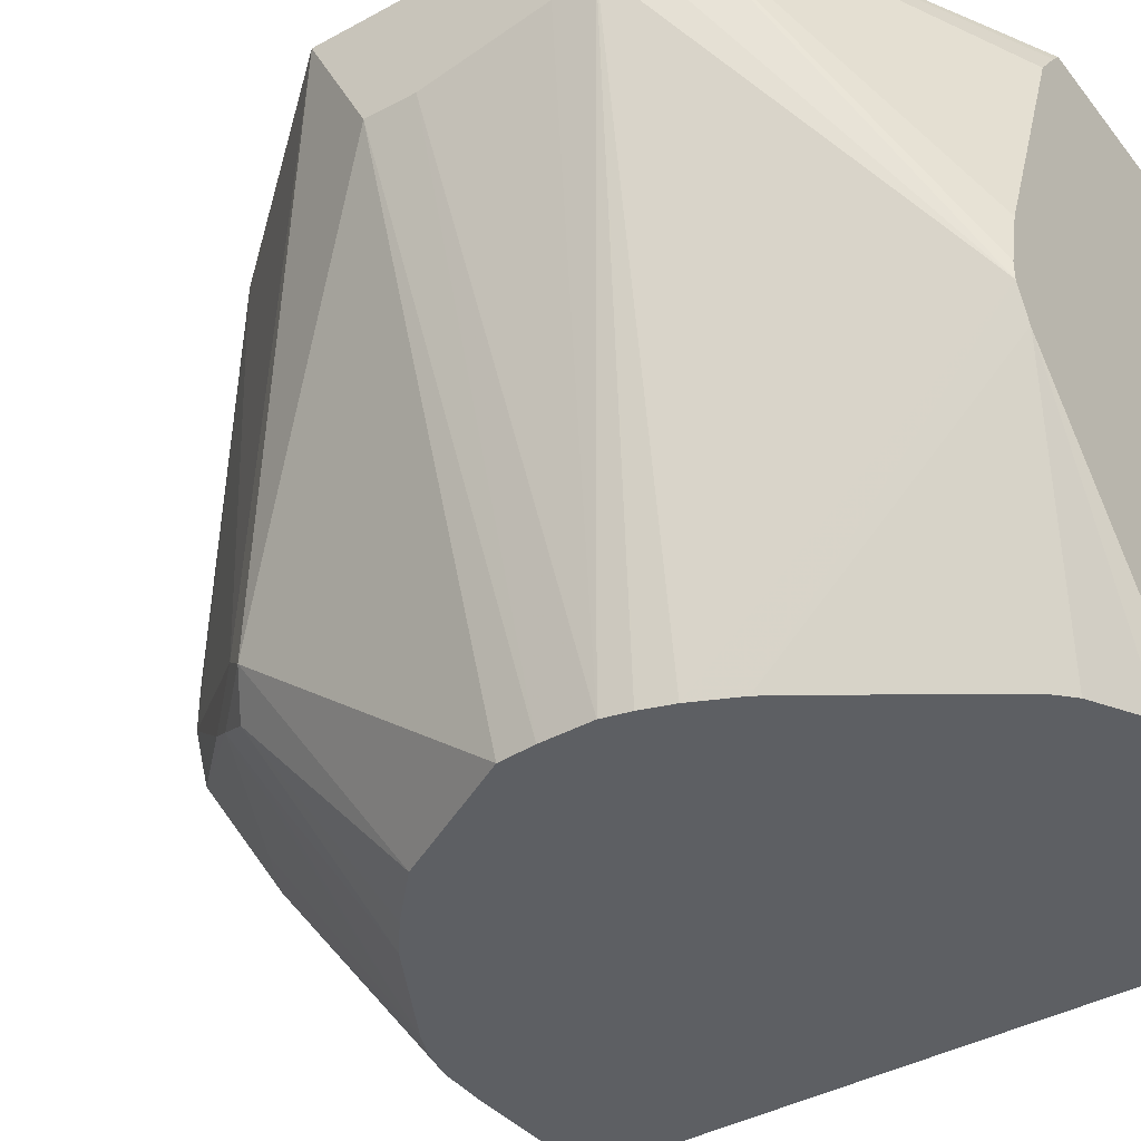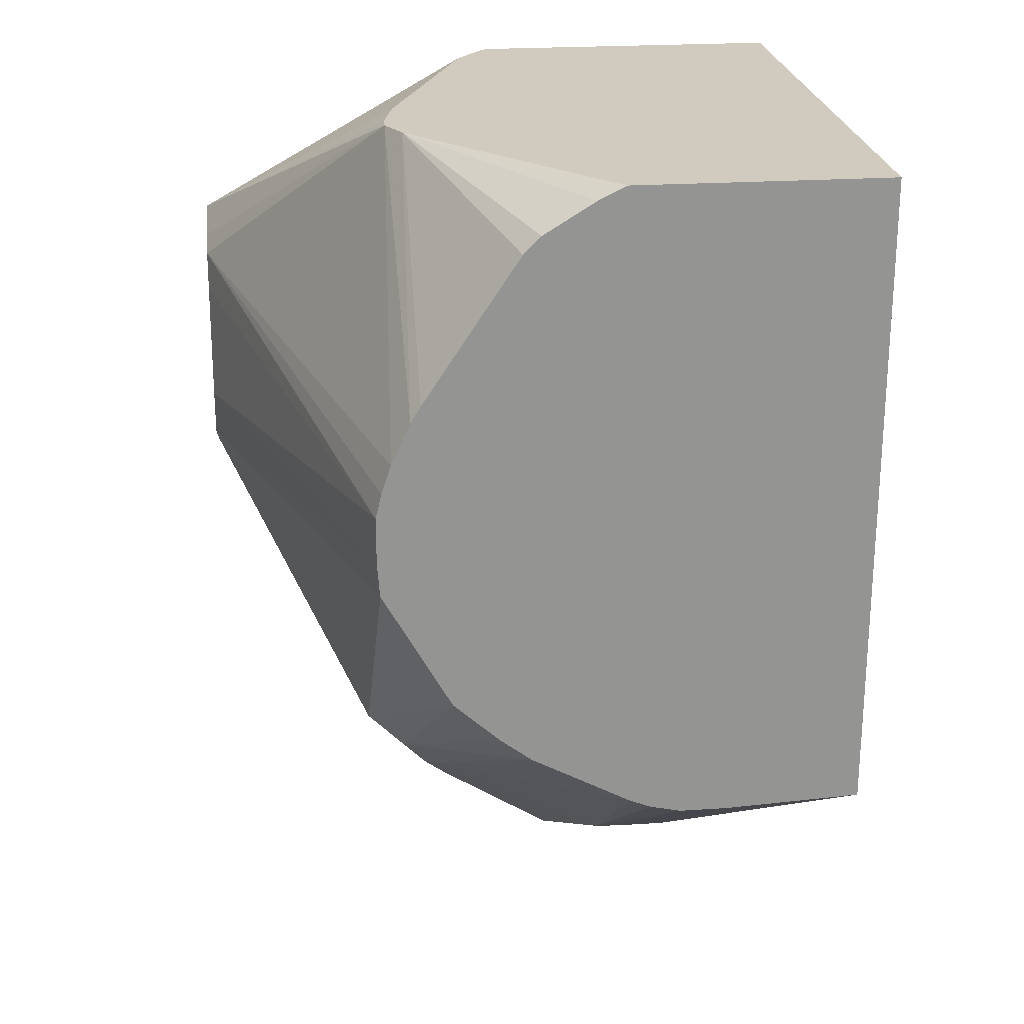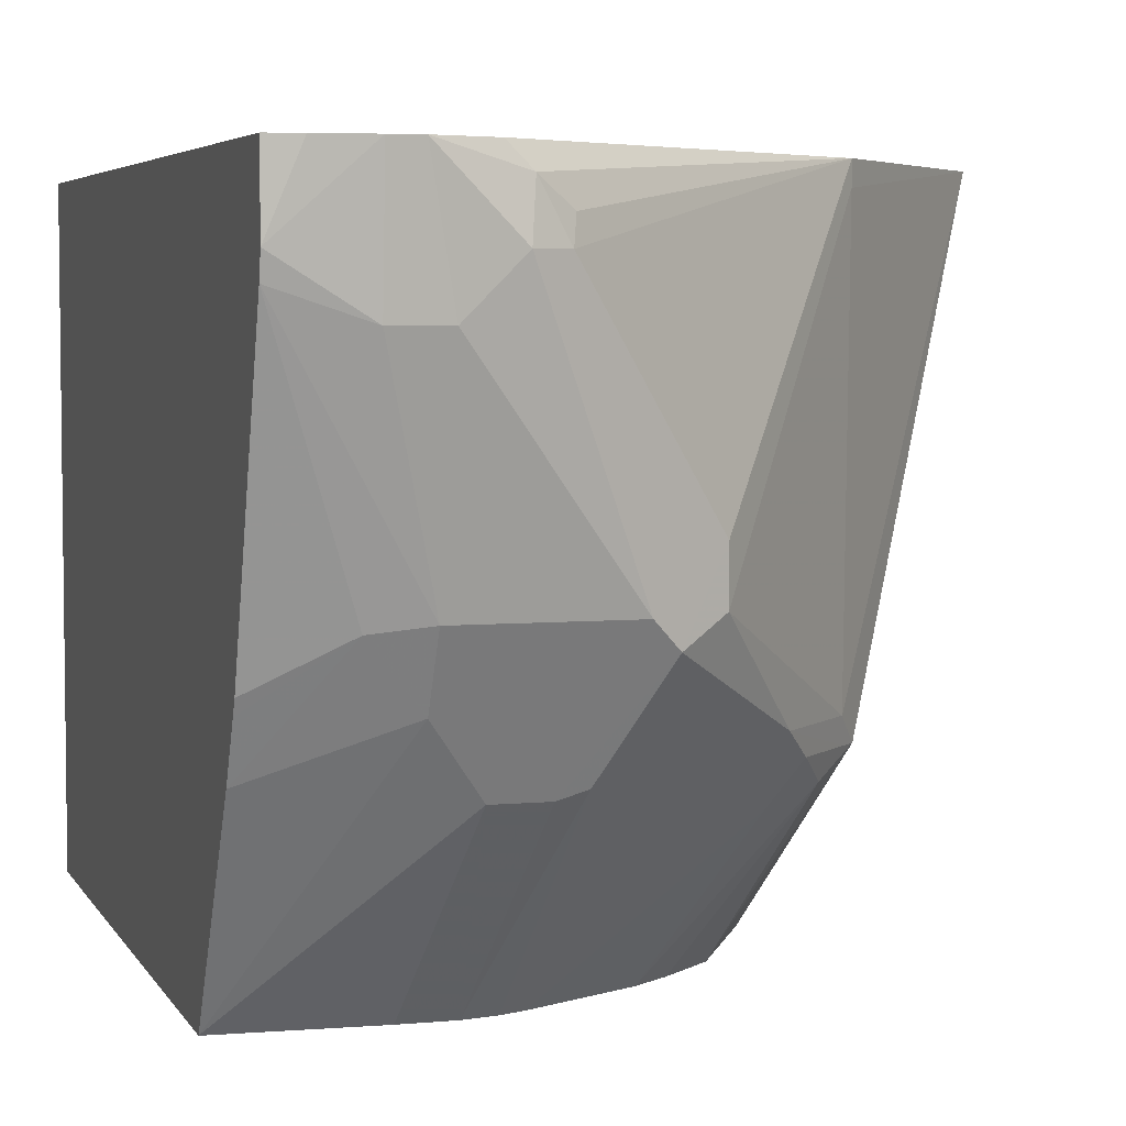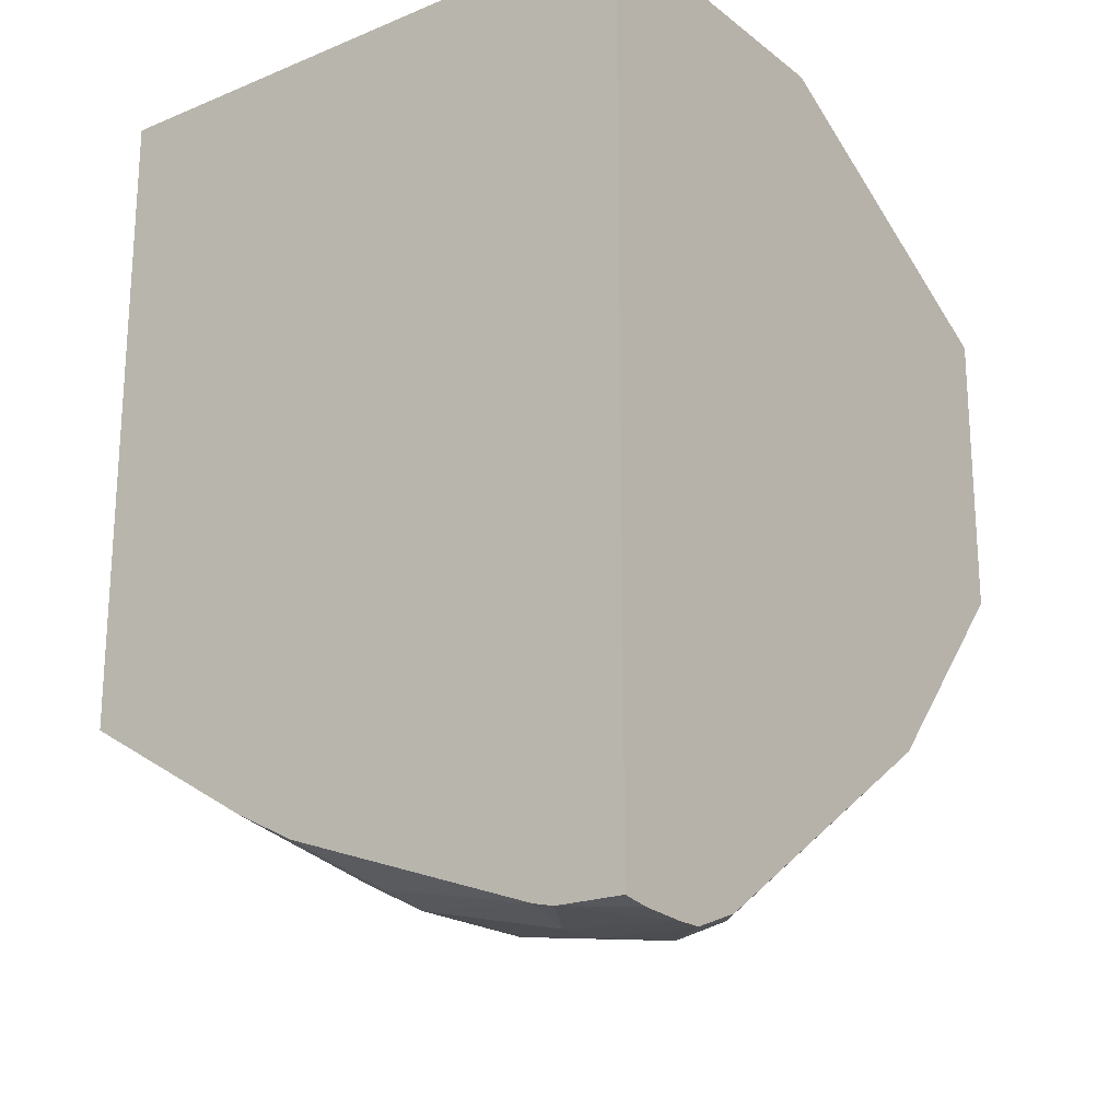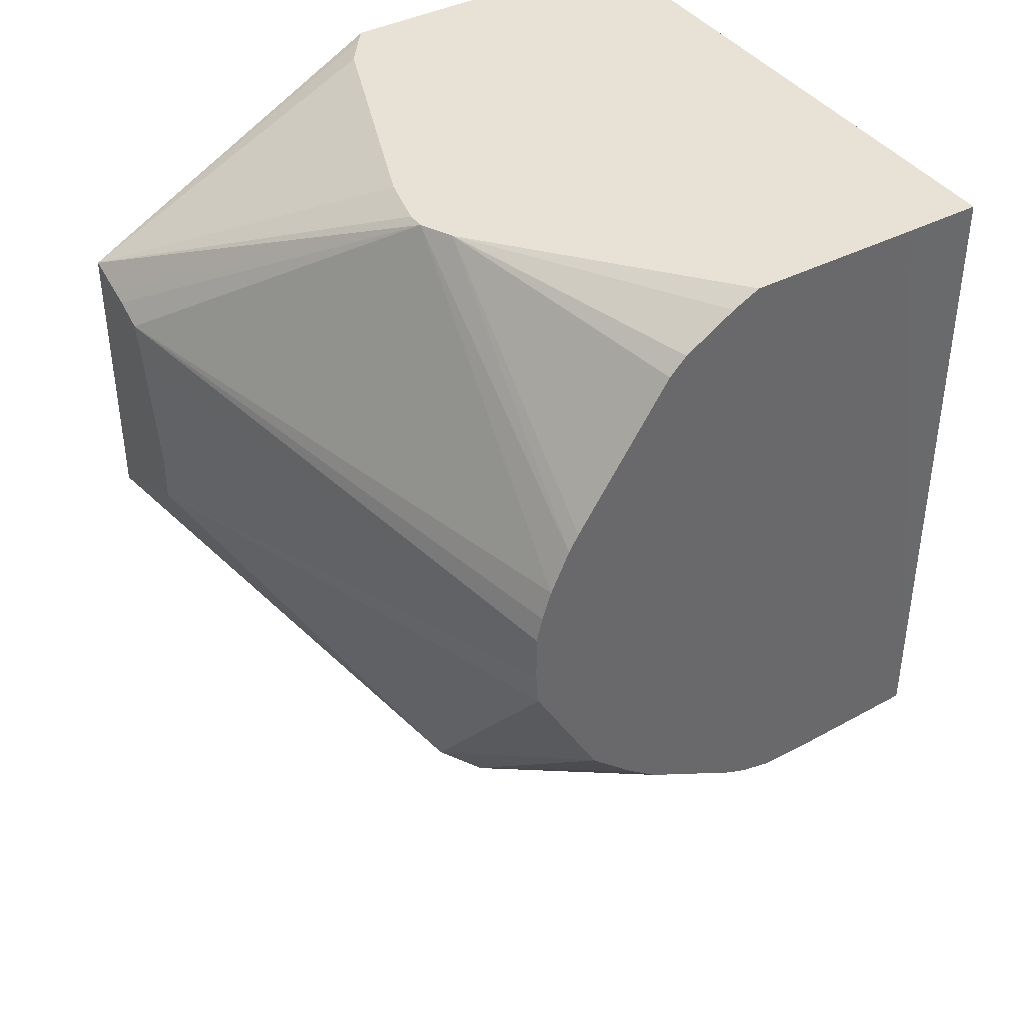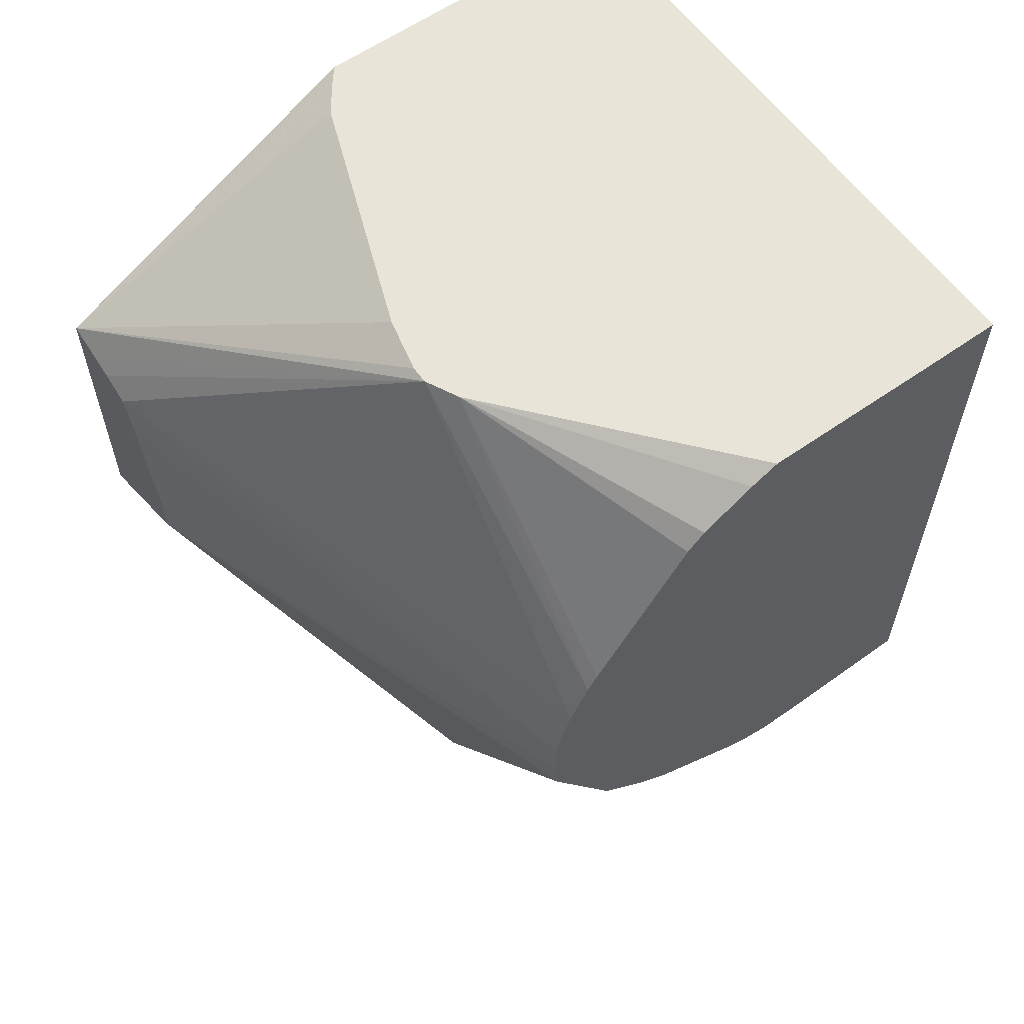
<metadata>
{"format":"obj","ext":"obj","renderer":"f3d","projection":"perspective","resolution":1024,"background":"white","views":[{"elev":-40.1,"azim":-55.9,"up":"+Y"},{"elev":23.5,"azim":-6.4,"up":"+Z"},{"elev":4.8,"azim":163.2,"up":"+Y"},{"elev":-20.4,"azim":126.6,"up":"+Z"},{"elev":40.3,"azim":-32.3,"up":"+Z"},{"elev":60.4,"azim":-35.6,"up":"+Z"}]}
</metadata>
<code>
v -0.2911 0.1055 0.07704
v -0.2909 0.1056 0.07704
v -0.2911 0.1056 0.07486
v -0.2911 0.09207 0.07236
v -0.2135 -0.03881 0.1483
v -0.2135 -0.0318 0.1483
v -0.2105 -0.01787 0.1483
v -0.2087 -0.009987 0.1483
v -0.1722 0.08708 0.1483
v -0.1623 0.1006 0.1483
v -0.1581 0.1056 0.1483
v -0.2911 0.1056 -0.04195
v -0.2911 0.08331 0.06929
v -0.2074 -0.05122 0.1483
v -0.2911 0.07192 0.06393
v -0.2196 -0.1414 0.04131
v -0.2119 -0.1414 0.05821
v -0.02737 0.1056 0.1483
v -0.22 0.1056 -0.1229
v -0.22 0.09705 -0.1229
v -0.2208 -0.05823 -0.1165
v -0.2281 -0.06793 -0.1068
v -0.2911 0.05886 -0.01944
v -0.2071 -0.05175 0.1483
v -0.2911 0.068 0.04831
v -0.226 -0.1414 0.01941
v -0.2235 -0.1414 0.02966
v -0.2078 -0.1414 0.06493
v -0.02737 -0.1413 0.1483
v -0.02737 0.1056 -0.2135
v -0.09098 0.1056 -0.2087
v -0.0995 0.09705 -0.2087
v -0.1117 0.08735 -0.2038
v -0.11 0.07765 -0.2071
v -0.1489 0.0194 -0.1876
v -0.1618 -2.393e-05 -0.1812
v -0.1618 -0.01939 -0.1812
v -0.2233 -0.06793 -0.1116
v -0.1941 -0.05823 -0.1431
v -0.1969 -0.1414 -0.06378
v -0.225 -0.1414 -0.0139
v -0.2135 -0.07765 -0.1165
v -0.226 -0.1414 -3.331e-05
v -0.2911 0.0585 -3.331e-05
v -0.169 -0.1414 0.1232
v -0.162 -0.1414 0.1302
v -0.1415 -0.1414 0.1428
v -0.1305 -0.1414 0.1483
v -0.05858 -0.1414 0.1483
v -0.02737 -0.1414 -0.09012
v -0.02737 0.07765 -0.2135
v -0.03883 0.1056 -0.2154
v -0.06914 0.1056 -0.2168
v -0.09707 0.07765 -0.2135
v -0.1359 -0.01939 -0.1941
v -0.1359 0.0194 -0.1941
v -0.1456 -0.02912 -0.1893
v -0.2038 -0.06793 -0.131
v -0.1778 -0.1414 -0.08111
v -0.1941 -0.08411 -0.1229
v -0.1648 -0.1414 -0.09101
v -0.02737 -0.1414 -0.1165
v -0.05824 0.05823 -0.2135
v -0.05824 0.1056 -0.2168
v -0.02737 0.06873 -0.2115
v -0.07766 0.05823 -0.2135
v -0.07766 -0.01939 -0.1941
v -0.09707 -0.07117 -0.1682
v -0.1165 -0.07117 -0.1682
v -0.1262 -0.06793 -0.1698
v -0.1456 -0.06793 -0.1602
v -0.1553 -0.05823 -0.1626
v -0.1844 -0.06793 -0.1408
v -0.1238 -0.1414 -0.113
v -0.08321 -0.1414 -0.1192
v -0.07766 -0.0453 -0.1812
v -0.02737 -0.06469 -0.1618
v -0.02737 -0.03881 -0.1747
v -0.05824 -0.02184 -0.1893
v -0.1026 -0.1414 -0.1192
v -0.1151 -0.1414 -0.1165
v -0.02737 -0.05705 -0.1656
v -0.02737 -0.04411 -0.1721
f 32 54 34
f 35 56 36
f 32 53 54
f 32 34 33
f 34 54 55
f 34 55 56
f 34 56 35
f 36 56 57
f 39 57 58
f 37 57 39
f 38 39 58
f 38 58 42
f 42 58 60
f 40 42 59
f 31 53 32
f 42 60 61
f 36 57 37
f 30 51 52
f 21 38 22
f 26 44 43
f 19 36 37
f 42 61 59
f 19 37 20
f 20 37 21
f 21 37 39
f 21 39 38
f 22 40 41
f 22 41 23
f 22 38 42
f 22 42 40
f 23 41 43
f 23 43 44
f 24 45 46
f 24 46 47
f 24 47 48
f 24 28 45
f 25 44 26
f 29 49 50
f 51 63 64
f 71 74 73
f 51 65 63
f 63 65 67
f 65 78 79
f 65 79 67
f 67 79 76
f 67 76 68
f 79 83 82
f 68 75 80
f 68 80 69
f 69 80 70
f 70 80 81
f 70 81 74
f 70 74 71
f 71 73 72
f 76 79 77
f 77 79 82
f 78 83 79
f 19 35 36
f 62 76 77
f 51 64 52
f 62 68 76
f 60 74 61
f 53 64 63
f 53 63 66
f 53 66 54
f 54 66 55
f 55 67 57
f 55 57 56
f 55 66 63
f 55 63 67
f 57 67 68
f 57 68 69
f 57 69 70
f 57 70 71
f 57 71 72
f 57 72 73
f 57 73 58
f 58 73 74
f 58 74 60
f 62 75 68
f 19 34 35
f 1 7 8
f 19 32 33
f 2 31 19
f 2 19 12
f 2 12 3
f 4 13 5
f 5 14 24
f 5 24 48
f 5 48 49
f 2 53 31
f 5 49 29
f 5 18 11
f 5 11 10
f 5 10 9
f 5 9 8
f 5 8 7
f 5 7 6
f 5 13 15
f 5 29 18
f 2 64 53
f 2 52 64
f 2 30 52
f 19 33 34
f 1 2 3
f 1 3 12
f 1 12 23
f 1 23 44
f 1 44 25
f 1 25 15
f 1 15 13
f 1 4 5
f 1 5 6
f 1 6 7
f 1 8 9
f 1 9 10
f 1 10 11
f 1 11 2
f 2 11 18
f 2 18 30
f 5 15 16
f 5 16 17
f 1 13 4
f 12 19 20
f 16 48 47
f 16 47 46
f 16 46 45
f 16 45 28
f 16 28 17
f 17 28 24
f 18 29 50
f 16 49 48
f 18 50 62
f 18 77 82
f 18 82 83
f 18 78 65
f 18 65 51
f 18 51 30
f 5 17 14
f 19 31 32
f 18 62 77
f 16 50 49
f 18 83 78
f 16 75 62
f 16 62 50
f 12 20 21
f 12 22 23
f 12 21 22
f 15 25 26
f 15 26 27
f 15 27 16
f 16 27 26
f 14 17 24
f 16 43 41
f 16 41 40
f 16 40 59
f 16 59 61
f 16 61 74
f 16 74 81
f 16 81 80
f 16 26 43
f 16 80 75

</code>
